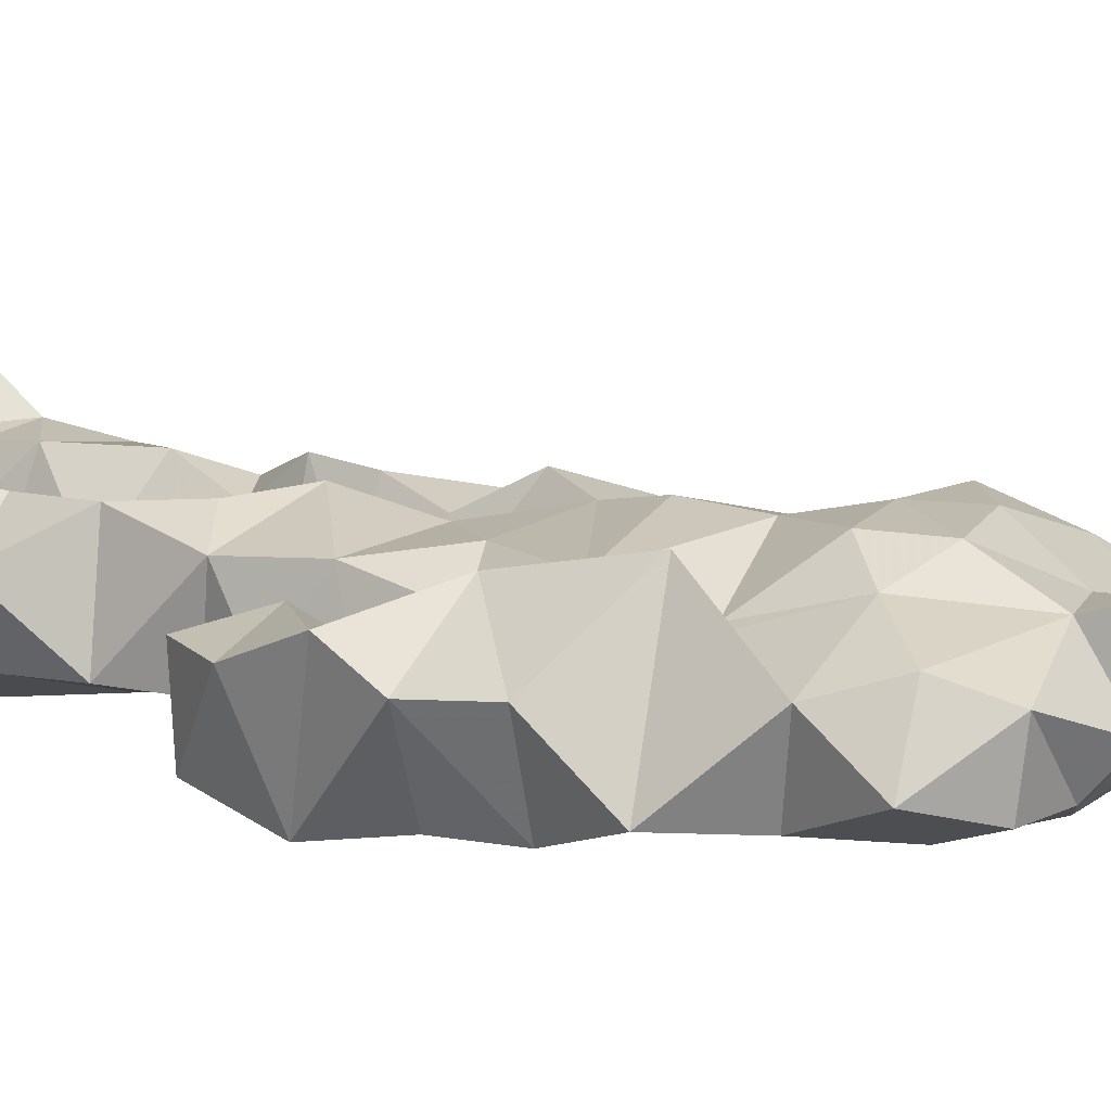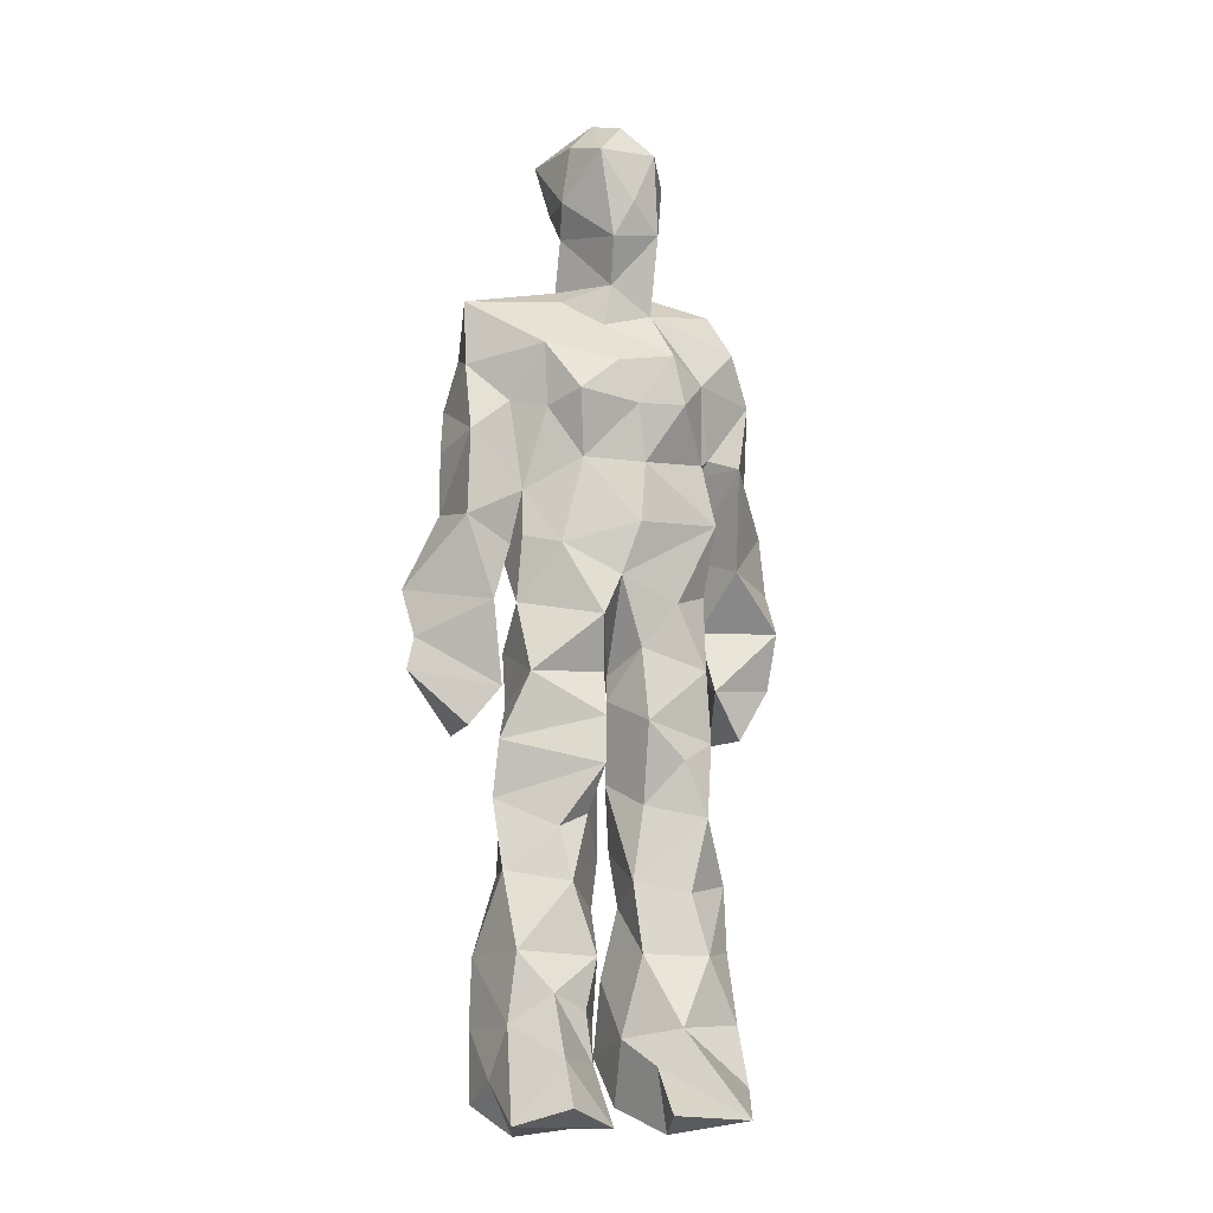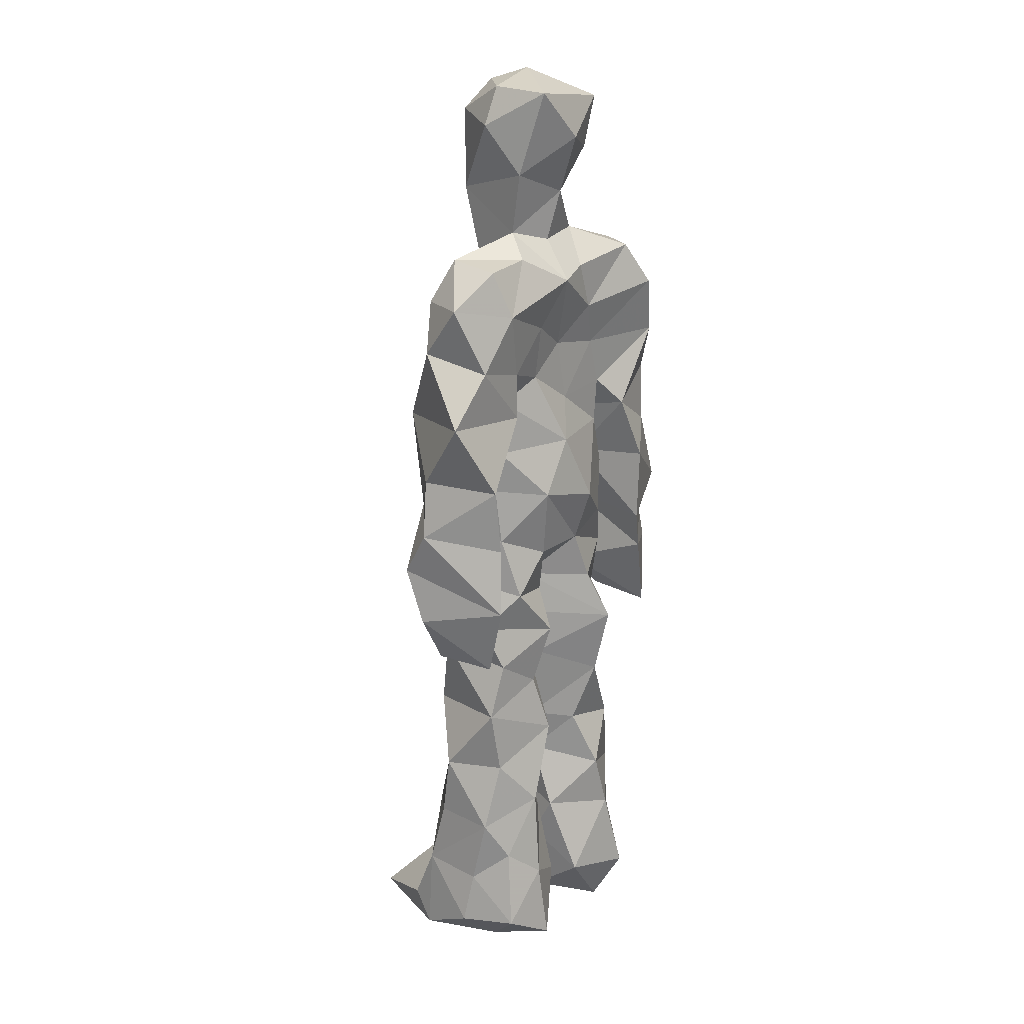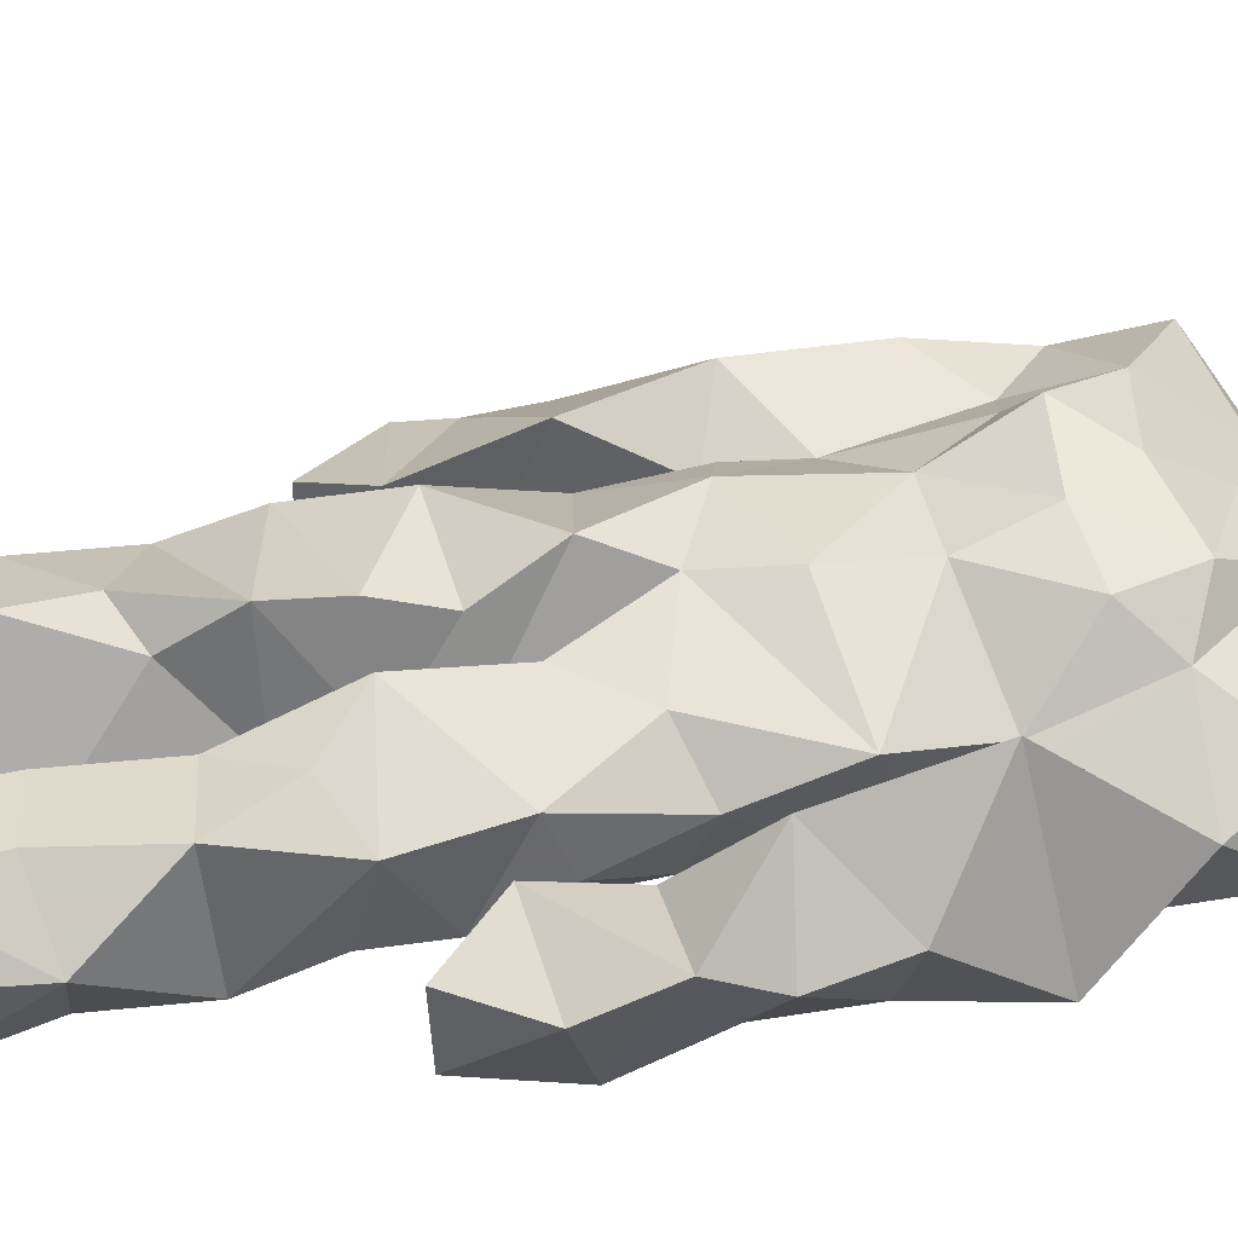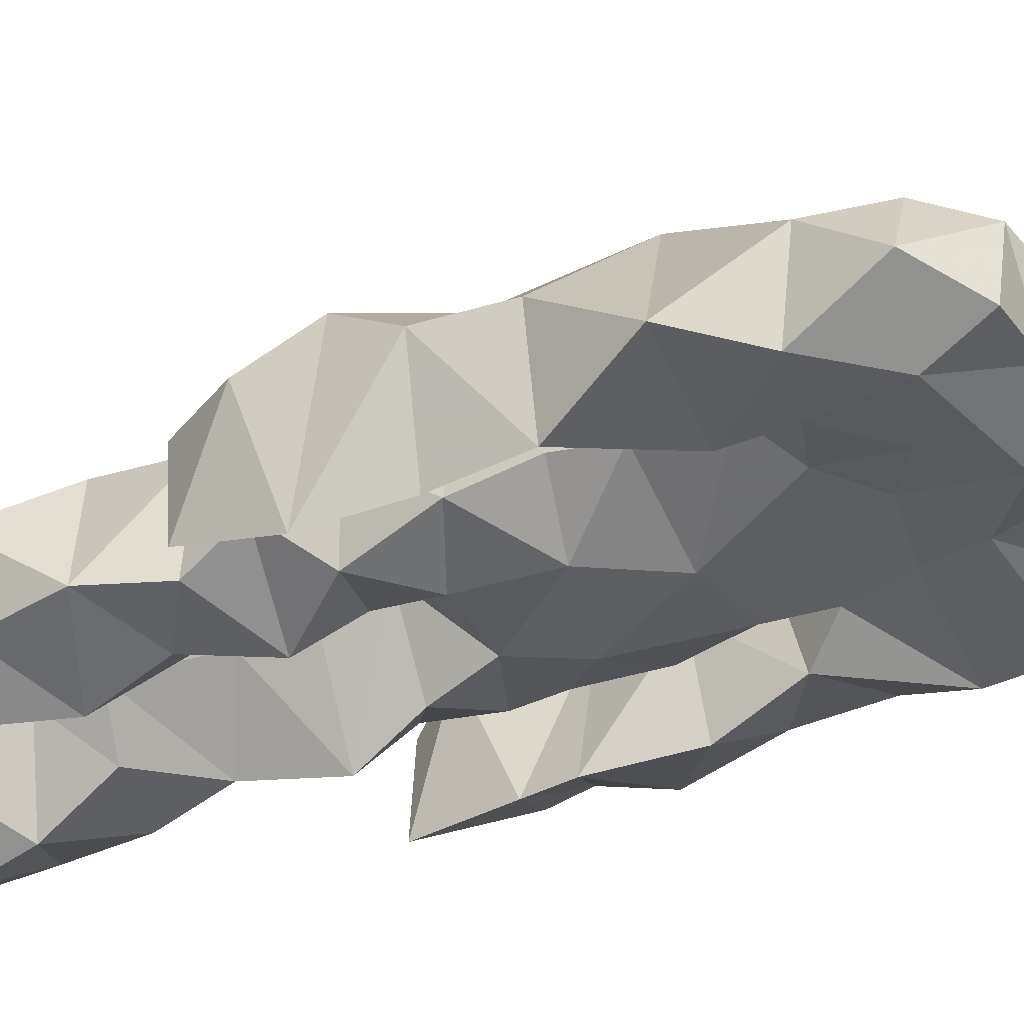
<metadata>
{"format":"obj","ext":"obj","renderer":"f3d","projection":"perspective","resolution":1024,"background":"white","views":[{"elev":9.0,"azim":122.4,"up":"+Z"},{"elev":-11.6,"azim":-21.6,"up":"+Y"},{"elev":19.7,"azim":130.1,"up":"+Y"},{"elev":49.5,"azim":76.4,"up":"+Z"},{"elev":-40.1,"azim":115.1,"up":"+Z"}]}
</metadata>
<code>
v 0.4883 0.234 0.4779
v 0.5807 0.3696 0.4426
v 0.4754 0.4845 0.4346
v 0.5027 0.7963 0.4519
v 0.3623 0.6851 0.4284
v 0.3711 0.3893 0.4863
v 0.5527 0.2163 0.4227
v 0.5951 0.3181 0.4466
v 0.6014 0.7869 0.4846
v 0.5198 0.3951 0.5351
v 0.4132 0.4604 0.4524
v 0.3941 0.3763 0.5015
v 0.4566 0.8462 0.4785
v 0.4875 0.715 0.5452
v 0.5189 0.4616 0.5218
v 0.6108 0.05626 0.5227
v 0.6089 0.6286 0.5354
v 0.3638 0.7739 0.4821
v 0.4508 0.2544 0.5321
v 0.4631 0.4405 0.4269
v 0.5551 0.134 0.4154
v 0.6255 0.5173 0.4073
v 0.398 0.2643 0.503
v 0.4494 0.8731 0.5017
v 0.5449 0.8627 0.4519
v 0.5132 0.06578 0.4698
v 0.5698 0.634 0.4333
v 0.3862 0.1927 0.458
v 0.505 0.1239 0.506
v 0.3931 0.3268 0.4886
v 0.5779 0.5964 0.4476
v 0.5367 0.5484 0.4217
v 0.5905 0.381 0.5093
v 0.4141 0.5584 0.5005
v 0.4337 0.5997 0.4446
v 0.5329 0.7713 0.5107
v 0.5852 0.2576 0.4435
v 0.4711 0.5333 0.4194
v 0.3962 0.5591 0.4119
v 0.3976 0.135 0.5201
v 0.4064 0.296 0.4662
v 0.5046 0.3455 0.4691
v 0.4931 0.7961 0.5137
v 0.6078 0.2566 0.4942
v 0.4918 0.8423 0.445
v 0.3789 0.7386 0.4187
v 0.4115 0.499 0.4941
v 0.5927 0.5776 0.519
v 0.4637 0.1462 0.5297
v 0.4445 0.9289 0.4416
v 0.5895 0.7382 0.4228
v 0.5399 0.04434 0.5227
v 0.5725 0.6465 0.4479
v 0.5535 0.5031 0.5213
v 0.5211 0.1953 0.5167
v 0.4111 0.04346 0.4959
v 0.6028 0.1934 0.4492
v 0.4725 0.1917 0.5334
v 0.3895 0.08858 0.497
v 0.3649 0.6506 0.5019
v 0.3873 0.05378 0.5618
v 0.5033 0.441 0.4768
v 0.414 0.264 0.4387
v 0.4842 0.4377 0.5192
v 0.4321 0.6415 0.4427
v 0.4135 0.412 0.4604
v 0.6138 0.08118 0.4698
v 0.4306 0.6735 0.5183
v 0.499 0.3542 0.4656
v 0.4697 0.9113 0.5475
v 0.5163 0.4362 0.4485
v 0.4777 0.3549 0.5405
v 0.4902 0.1336 0.4759
v 0.6413 0.7033 0.4852
v 0.593 0.459 0.4757
v 0.4252 0.7296 0.5259
v 0.4528 0.3967 0.4067
v 0.3615 0.572 0.5053
v 0.3228 0.4391 0.459
v 0.6066 0.08309 0.5444
v 0.6198 0.7481 0.499
v 0.4396 0.04805 0.4299
v 0.3919 0.4563 0.4146
v 0.5795 0.7078 0.5204
v 0.6074 0.1356 0.5209
v 0.515 0.2572 0.5097
v 0.4954 0.5231 0.5332
v 0.4425 0.5495 0.5246
v 0.451 0.2199 0.421
v 0.4033 0.1964 0.5257
v 0.4616 0.628 0.5271
v 0.5362 0.9398 0.4296
v 0.4762 0.7689 0.4314
v 0.3567 0.5846 0.4399
v 0.5712 0.677 0.4332
v 0.5036 0.3997 0.4715
v 0.5108 0.5704 0.5412
v 0.3657 0.7154 0.4816
v 0.4275 0.06866 0.5978
v 0.5032 0.8667 0.5443
v 0.4753 0.4847 0.5432
v 0.3552 0.6411 0.4435
v 0.5245 0.2882 0.428
v 0.4837 0.6347 0.4433
v 0.4277 0.108 0.5763
v 0.4211 0.09102 0.4085
v 0.5307 0.6647 0.4434
v 0.4532 0.7823 0.4891
v 0.54 0.9427 0.4843
v 0.555 0.9074 0.4861
v 0.435 0.5032 0.4368
v 0.4507 0.6844 0.5489
v 0.6632 0.6425 0.4305
v 0.5491 0.05988 0.4087
v 0.4113 0.5484 0.4532
v 0.5798 0.5566 0.4532
v 0.5392 0.3437 0.4372
v 0.5766 0.05099 0.4586
v 0.5855 0.1586 0.4317
v 0.5079 0.7604 0.4224
v 0.4086 0.5532 0.484
v 0.6243 0.689 0.4272
v 0.4389 0.1692 0.4167
v 0.467 0.2736 0.4412
v 0.4598 0.8823 0.4415
v 0.5324 0.8426 0.5307
v 0.4536 0.3323 0.423
v 0.5565 0.7859 0.4384
v 0.4159 0.4344 0.5209
v 0.5282 0.06114 0.5651
v 0.4995 0.4174 0.4857
v 0.4972 0.8962 0.4224
v 0.5566 0.3624 0.529
v 0.5437 0.727 0.5393
v 0.643 0.7495 0.4488
v 0.4949 0.2781 0.4753
v 0.6059 0.1979 0.5039
v 0.5863 0.6376 0.5029
v 0.6357 0.4569 0.3986
v 0.3195 0.5115 0.4512
v 0.5325 0.7157 0.4346
v 0.6638 0.5273 0.4723
v 0.5273 0.4004 0.4245
v 0.5941 0.08516 0.4208
v 0.6626 0.4872 0.4969
v 0.4818 0.1006 0.4242
v 0.4321 0.161 0.5387
v 0.5467 0.1327 0.5443
v 0.6316 0.3894 0.4811
v 0.5772 0.05815 0.6135
v 0.4738 0.05167 0.5677
v 0.6127 0.5375 0.5192
v 0.6305 0.5767 0.4094
v 0.6613 0.437 0.4778
v 0.4586 0.8013 0.46
v 0.5023 0.597 0.4262
v 0.3847 0.4966 0.5123
v 0.4965 0.6928 0.443
v 0.4161 0.6009 0.4941
v 0.527 0.9172 0.5355
v 0.3287 0.4688 0.4606
v 0.4911 0.1739 0.4523
v 0.3849 0.133 0.456
v 0.5939 0.6436 0.5004
v 0.442 0.3013 0.5215
v 0.3765 0.3884 0.4196
v 0.4616 0.7259 0.432
v 0.4825 0.06159 0.4784
v 0.4722 0.3145 0.5119
v 0.5283 0.4827 0.4336
v 0.4021 0.778 0.4319
v 0.5636 0.2476 0.5244
v 0.579 0.3132 0.5265
v 0.5051 0.1747 0.4572
v 0.4863 0.8339 0.537
v 0.5165 0.6258 0.5373
v 0.595 0.4125 0.457
v 0.6054 0.1303 0.4636
v 0.5897 0.5158 0.4964
v 0.3962 0.4227 0.502
v 0.5969 0.4886 0.4695
v 0.6293 0.3922 0.4184
v 0.4001 0.4912 0.4116
v 0.4572 0.05041 0.517
v 0.5251 0.1005 0.5382
v 0.602 0.7808 0.4367
v 0.5245 0.3236 0.511
v 0.6013 0.4311 0.4953
v 0.506 0.1077 0.4378
v 0.4031 0.6818 0.4952
v 0.5763 0.1933 0.5327
v 0.6563 0.5811 0.4753
v 0.5848 0.4454 0.5126
v 0.5931 0.5591 0.4556
v 0.5774 0.5044 0.4473
v 0.4699 0.1023 0.531
v 0.4803 0.9544 0.4966
v 0.5538 0.6812 0.5411
v 0.4803 0.3971 0.5354
v 0.4552 0.9254 0.5079
v 0.5669 0.4464 0.4318
v 0.3872 0.06894 0.4518
v 0.497 0.9432 0.5278
v 0.411 0.6159 0.426
v 0.5066 0.6768 0.5471
v 0.5192 0.2376 0.4624
v 0.5406 0.8065 0.4641
v 0.4462 0.6854 0.441
v 0.4867 0.7579 0.5124
v 0.5748 0.05475 0.5214
v 0.6089 0.07024 0.5334
v 0.5941 0.06271 0.5677
v 0.6296 0.4854 0.4042
v 0.639 0.5213 0.4393
v 0.6211 0.5469 0.4081
v 0.5331 0.05355 0.5437
v 0.5561 0.05647 0.5689
v 0.574 0.1068 0.545
v 0.5883 0.06671 0.581
v 0.5548 0.06093 0.589
v 0.5266 0.08084 0.5516
v 0.6449 0.4897 0.437
v 0.6417 0.4698 0.4539
v 0.6609 0.5068 0.4852
v 0.633 0.5318 0.4902
v 0.6447 0.5526 0.4402
v 0.6595 0.5561 0.4748
v 0.6345 0.5123 0.5042
v 0.558 0.09021 0.5801
v 0.5341 0.1154 0.5421
v 0.5519 0.07717 0.5722
v 0.6296 0.5576 0.493
v 0.6397 0.5822 0.4462
f 23 165 30
f 135 74 122
f 174 29 55
f 6 166 180
f 97 87 48
f 108 43 155
f 32 116 195
f 151 61 184
f 128 51 120
f 27 95 122
f 119 144 21
f 133 187 173
f 49 196 73
f 156 53 31
f 101 88 47
f 48 176 97
f 31 48 116
f 112 205 14
f 1 19 58
f 97 91 88
f 153 22 194
f 59 61 40
f 64 129 199
f 69 169 136
f 128 120 207
f 17 194 152
f 17 113 74
f 190 159 68
f 90 23 28
f 180 166 83
f 81 84 74
f 80 148 150
f 179 75 195
f 160 109 203
f 11 129 47
f 127 136 124
f 107 95 53
f 99 151 105
f 191 172 55
f 25 207 45
f 149 182 154
f 35 115 159
f 94 78 60
f 118 52 26
f 68 159 91
f 22 142 139
f 14 205 134
f 38 32 3
f 53 156 107
f 100 160 70
f 208 46 167
f 201 170 195
f 110 126 25
f 173 8 33
f 39 121 183
f 85 67 178
f 39 183 140
f 3 170 62
f 39 204 121
f 131 10 15
f 117 8 103
f 142 22 153
f 181 188 145
f 169 165 19
f 140 161 157
f 155 13 45
f 99 105 61
f 195 116 179
f 57 178 119
f 177 193 33
f 83 79 161
f 160 203 70
f 97 88 87
f 118 67 16
f 171 93 167
f 12 77 30
f 178 67 144
f 62 71 131
f 62 20 3
f 166 79 83
f 208 104 65
f 39 94 204
f 207 120 4
f 21 7 119
f 171 46 18
f 47 88 34
f 94 140 78
f 44 57 37
f 147 90 40
f 121 159 78
f 93 4 120
f 134 84 36
f 43 175 13
f 119 7 57
f 11 66 129
f 55 29 148
f 189 21 114
f 12 30 72
f 125 50 132
f 20 66 11
f 54 48 87
f 89 124 1
f 155 45 4
f 195 75 201
f 109 92 197
f 137 85 57
f 105 151 196
f 120 158 167
f 155 43 13
f 44 8 173
f 145 152 181
f 205 176 198
f 26 114 118
f 154 182 139
f 66 77 12
f 187 10 42
f 203 197 70
f 26 185 29
f 96 69 77
f 186 128 9
f 70 200 24
f 1 124 136
f 175 100 70
f 152 192 17
f 80 16 85
f 200 50 24
f 56 184 61
f 161 79 180
f 89 1 162
f 37 57 7
f 81 135 9
f 131 42 10
f 47 129 101
f 80 85 148
f 46 5 98
f 49 73 58
f 8 37 103
f 46 98 18
f 201 177 143
f 202 59 163
f 163 59 40
f 69 96 72
f 78 140 157
f 17 74 164
f 162 146 123
f 185 150 148
f 181 152 194
f 197 200 70
f 169 72 165
f 158 107 104
f 111 3 11
f 187 42 86
f 68 76 190
f 53 164 31
f 69 136 127
f 152 145 142
f 23 63 28
f 163 40 28
f 29 174 189
f 116 32 31
f 190 98 60
f 98 76 18
f 24 125 13
f 25 92 110
f 58 162 1
f 49 58 147
f 66 20 77
f 197 203 109
f 166 6 79
f 142 145 139
f 43 36 126
f 132 50 92
f 74 113 122
f 204 65 159
f 83 183 157
f 175 43 126
f 4 45 207
f 65 204 5
f 141 158 120
f 10 187 133
f 159 88 91
f 174 21 189
f 108 18 76
f 209 76 14
f 94 102 204
f 106 82 202
f 193 10 33
f 105 147 40
f 194 22 181
f 200 197 50
f 3 32 170
f 196 147 105
f 62 15 87
f 147 58 90
f 83 157 180
f 68 91 112
f 160 100 126
f 180 79 6
f 89 162 123
f 137 57 44
f 101 62 87
f 75 179 193
f 155 93 171
f 36 84 81
f 134 209 14
f 199 12 72
f 41 63 23
f 109 160 110
f 82 146 168
f 192 142 153
f 114 144 118
f 46 171 167
f 16 150 52
f 61 151 99
f 38 111 115
f 135 81 74
f 121 204 159
f 73 146 162
f 55 172 86
f 136 169 19
f 73 162 58
f 45 132 25
f 164 27 17
f 112 91 205
f 35 104 156
f 77 62 96
f 170 32 195
f 176 205 91
f 201 71 170
f 117 2 8
f 51 128 186
f 13 175 24
f 16 67 85
f 143 131 71
f 28 40 90
f 29 189 26
f 32 38 156
f 59 56 61
f 138 31 164
f 159 190 60
f 133 173 33
f 167 158 208
f 186 9 135
f 62 101 64
f 152 142 192
f 164 74 84
f 103 86 42
f 121 78 157
f 132 92 25
f 23 30 41
f 13 125 45
f 4 93 155
f 188 181 139
f 169 69 72
f 202 163 106
f 62 170 71
f 89 28 63
f 202 56 59
f 107 141 95
f 189 114 26
f 137 44 191
f 7 21 174
f 46 208 5
f 104 107 156
f 139 182 188
f 64 101 129
f 207 36 9
f 154 145 188
f 43 209 36
f 146 82 106
f 157 183 121
f 123 28 89
f 172 44 173
f 151 184 196
f 63 124 89
f 24 175 70
f 106 163 123
f 54 193 179
f 122 113 27
f 165 72 30
f 138 176 48
f 168 146 73
f 95 51 122
f 35 159 65
f 138 84 198
f 136 19 1
f 84 138 164
f 64 96 62
f 22 139 181
f 172 173 86
f 77 69 127
f 35 156 38
f 55 148 191
f 177 75 193
f 15 10 193
f 65 104 35
f 185 26 52
f 106 123 146
f 93 120 167
f 12 199 129
f 165 23 19
f 88 101 87
f 190 76 98
f 209 108 76
f 117 42 143
f 102 94 60
f 183 161 140
f 48 54 179
f 207 9 128
f 154 139 145
f 90 58 19
f 171 18 155
f 31 138 48
f 105 40 61
f 133 33 10
f 209 134 36
f 164 95 27
f 30 77 127
f 179 116 48
f 193 54 15
f 29 185 148
f 68 112 76
f 100 175 126
f 115 111 47
f 149 154 188
f 47 111 11
f 197 92 50
f 9 36 81
f 192 113 17
f 184 56 168
f 37 8 44
f 156 31 32
f 16 52 118
f 130 52 150
f 201 75 177
f 97 176 91
f 3 111 38
f 120 51 141
f 55 206 174
f 17 27 194
f 2 33 8
f 108 155 18
f 83 161 183
f 143 71 201
f 39 140 94
f 53 95 164
f 30 127 41
f 172 191 44
f 66 12 129
f 168 73 196
f 37 7 103
f 207 25 126
f 113 153 27
f 177 33 2
f 62 131 15
f 174 206 7
f 113 192 153
f 95 141 51
f 122 51 135
f 143 177 2
f 20 62 77
f 20 11 3
f 34 88 159
f 117 103 42
f 34 159 115
f 28 123 163
f 206 86 103
f 102 5 204
f 60 78 159
f 207 126 36
f 206 103 7
f 150 185 130
f 15 54 87
f 148 85 191
f 173 187 86
f 52 130 185
f 119 178 144
f 49 147 196
f 178 57 85
f 144 114 21
f 158 141 107
f 124 63 127
f 196 184 168
f 35 38 115
f 202 82 56
f 2 117 143
f 138 198 176
f 110 160 126
f 132 45 125
f 209 43 108
f 131 143 42
f 208 158 104
f 188 182 149
f 80 150 16
f 186 135 51
f 199 96 64
f 5 60 98
f 41 127 63
f 72 96 199
f 125 24 50
f 90 19 23
f 67 118 144
f 112 14 76
f 109 110 92
f 168 56 82
f 84 134 198
f 206 55 86
f 205 198 134
f 102 60 5
f 137 191 85
f 194 27 153
f 161 180 157
f 47 34 115
f 65 5 208

</code>
